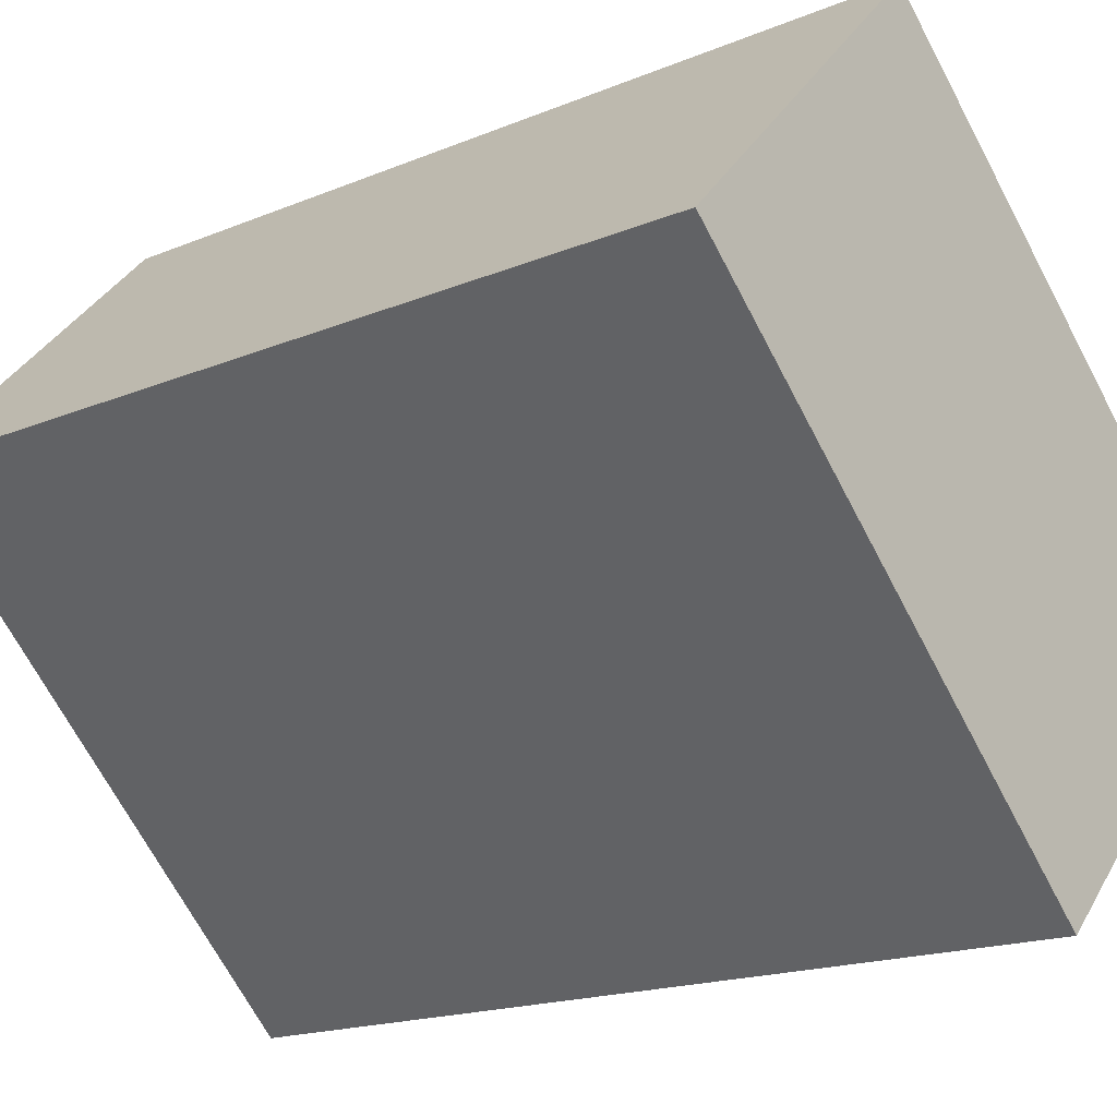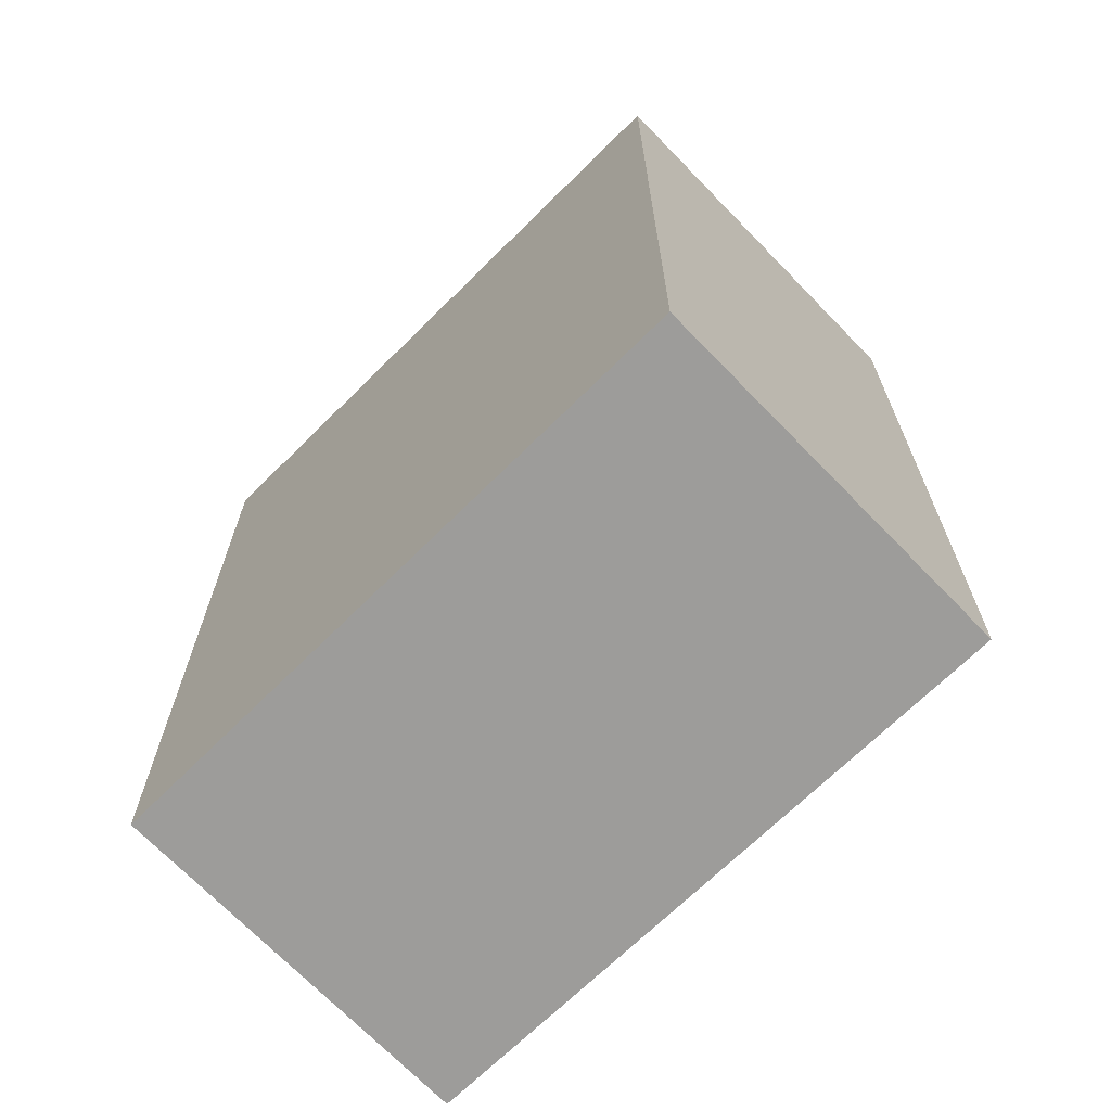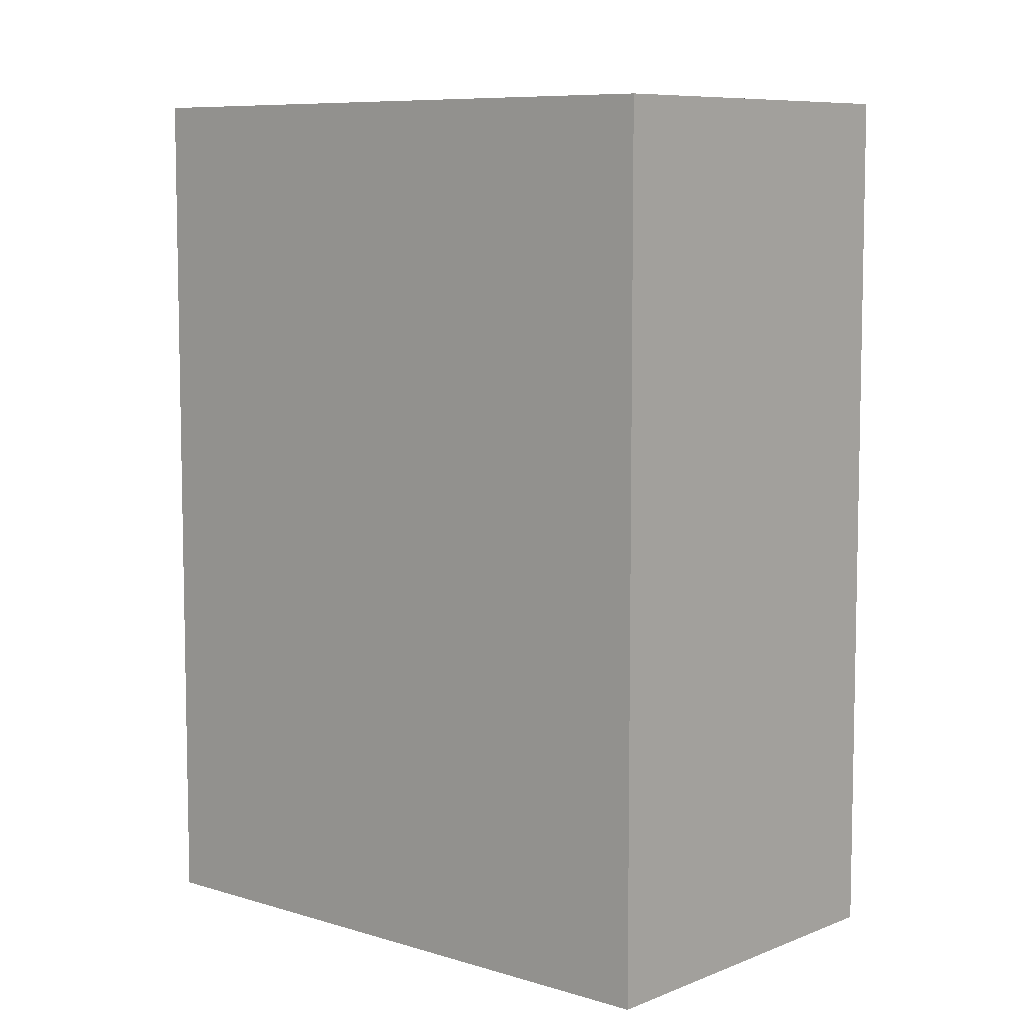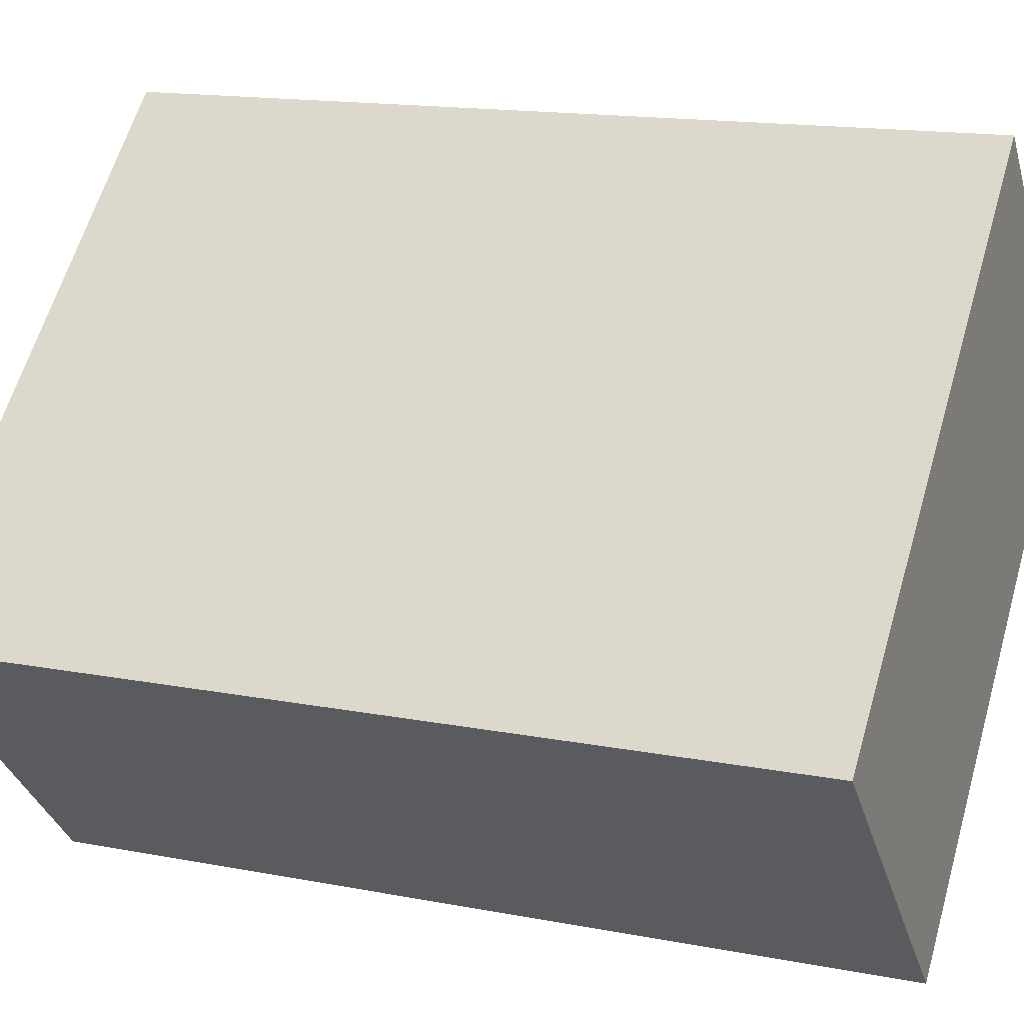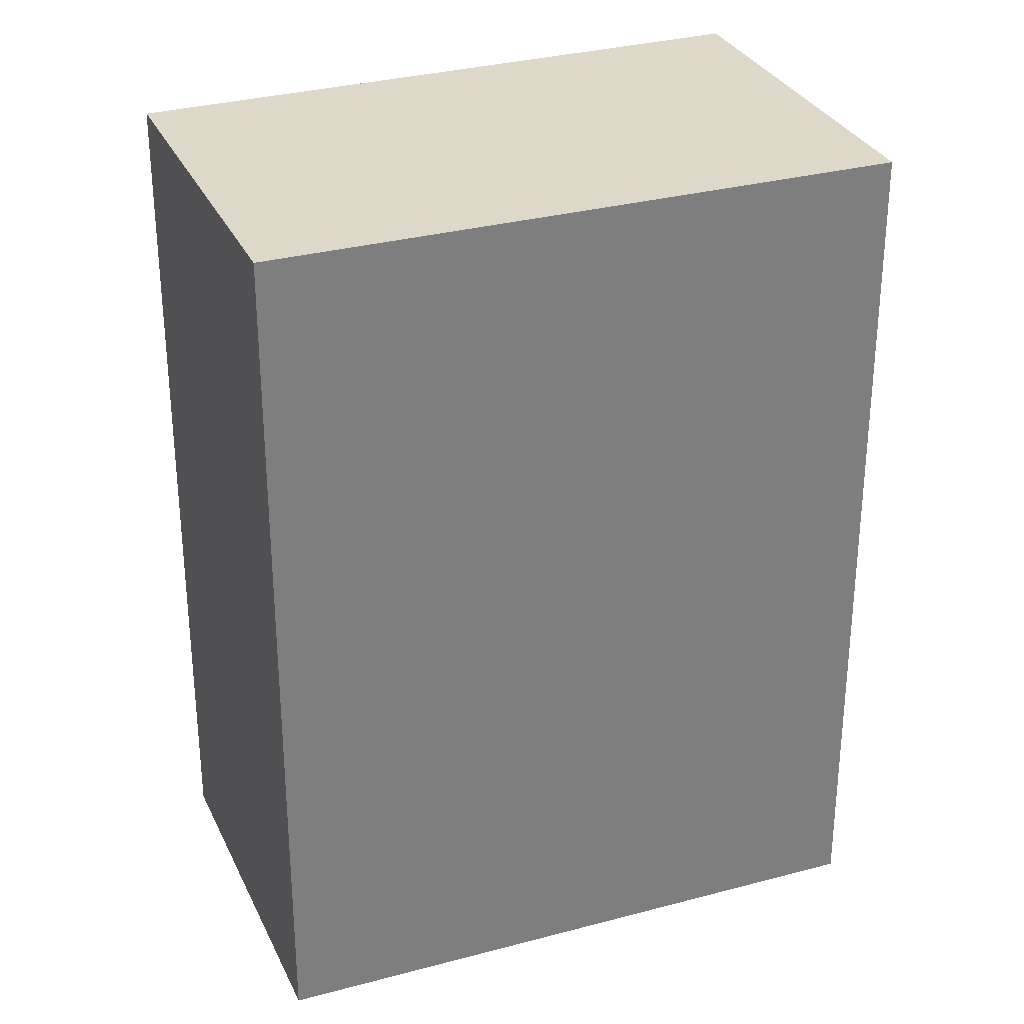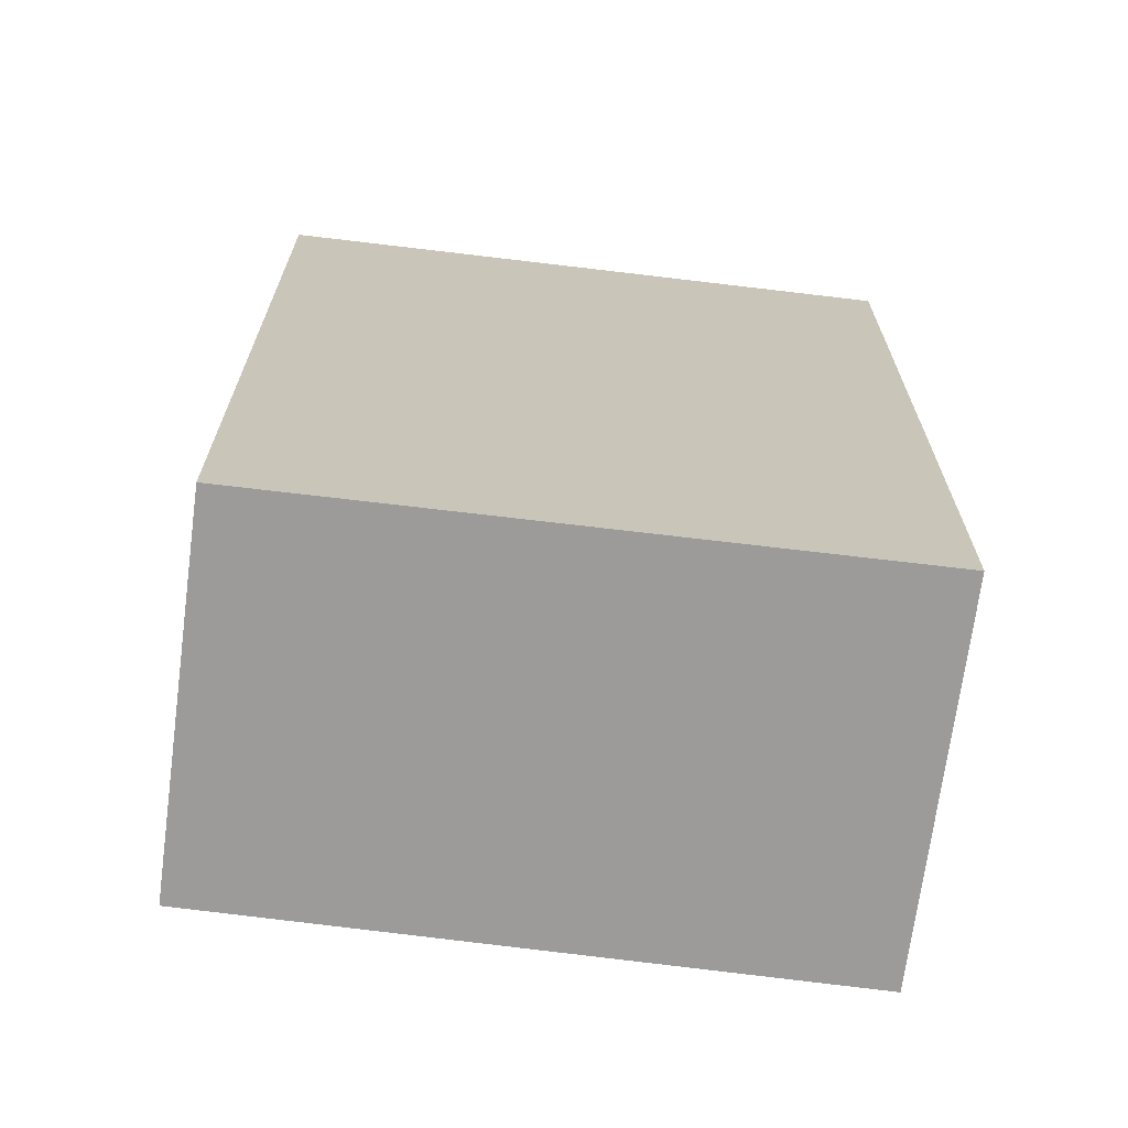
<metadata>
{"format":"obj","ext":"obj","renderer":"f3d","projection":"perspective","resolution":1024,"background":"white","views":[{"elev":-16.8,"azim":130.5,"up":"+Z"},{"elev":-70.2,"azim":-179.4,"up":"+Y"},{"elev":7.8,"azim":177.4,"up":"+Y"},{"elev":15.1,"azim":-67.4,"up":"+Z"},{"elev":31.0,"azim":114.8,"up":"+Y"},{"elev":-69.8,"azim":129.0,"up":"+Y"}]}
</metadata>
<code>
v  3.856 4.609 0.863
v  0 4.609 2.822e-16
v  2.46 4.609 2.334
v  1.425 4.609 -1.501
v  0 0 0
v  2.46 -1.429e-16 2.334
v  3.856 -5.284e-17 0.863
v  1.425 9.191e-17 -1.501
g defaultobject
f 1 2 3
f 2 1 4
f 5 3 2
f 3 5 6
f 6 1 3
f 1 6 7
f 7 4 1
f 4 7 8
f 8 2 4
f 2 8 5
f 8 6 5
f 6 8 7

</code>
